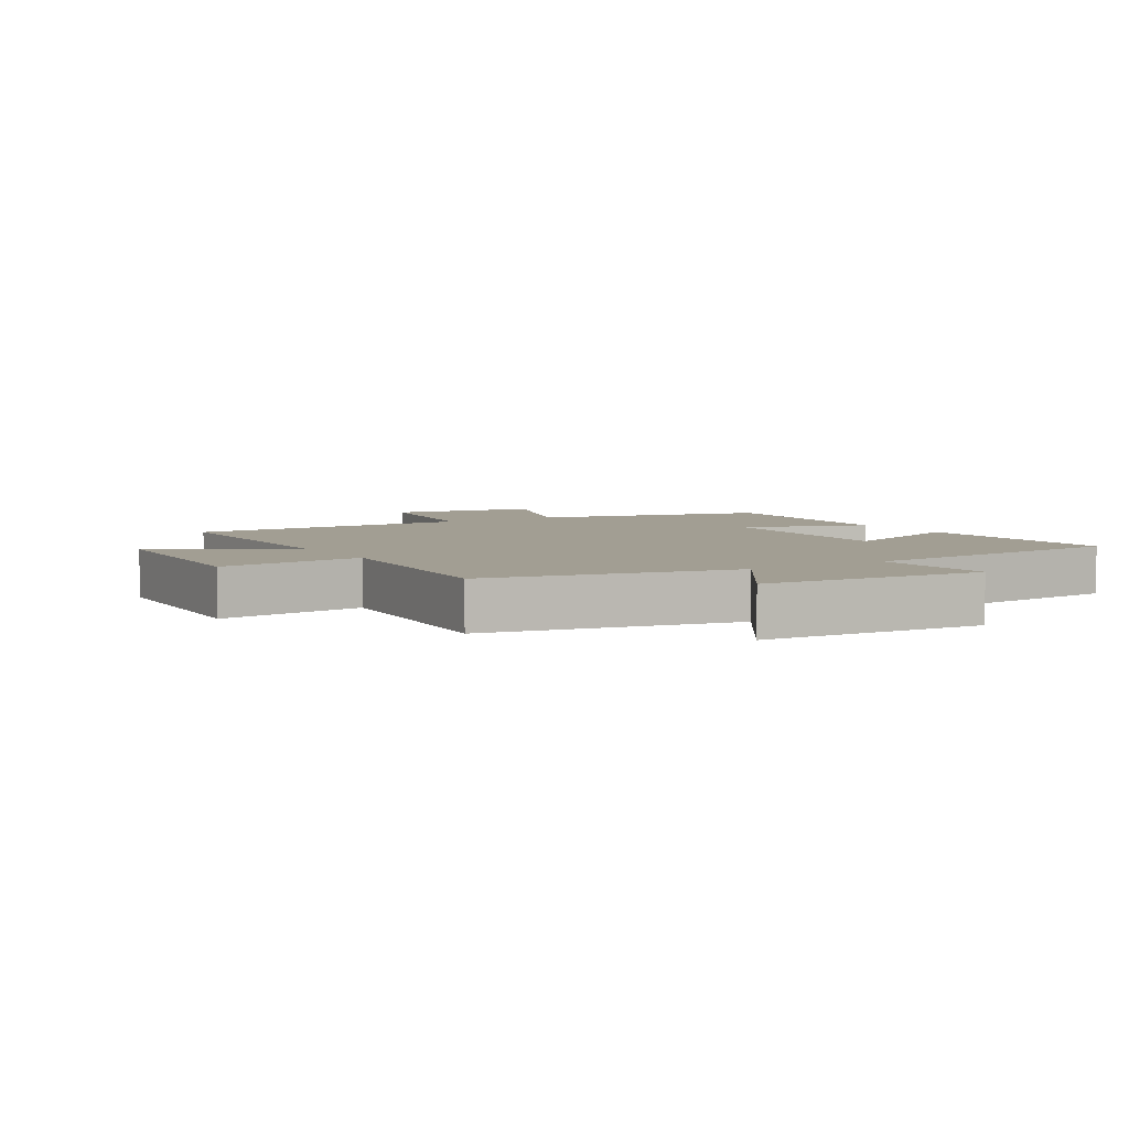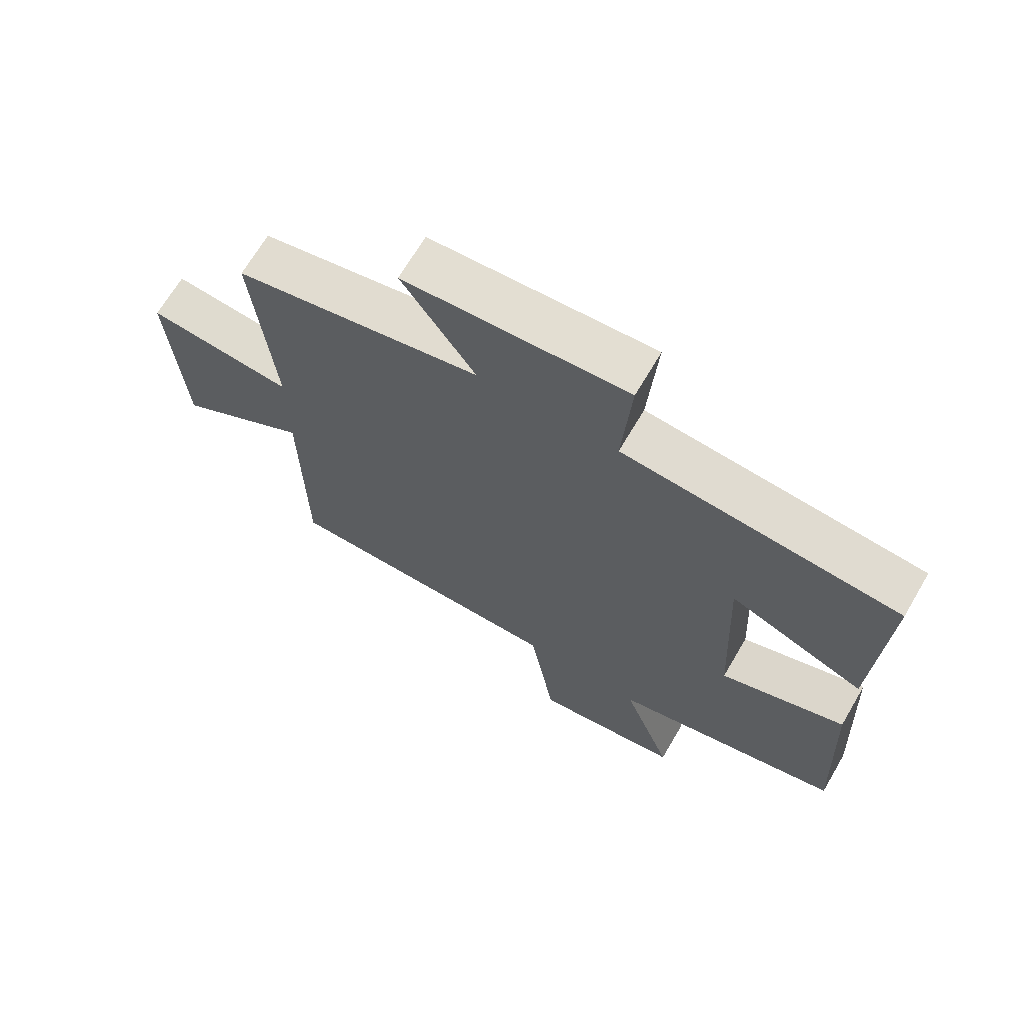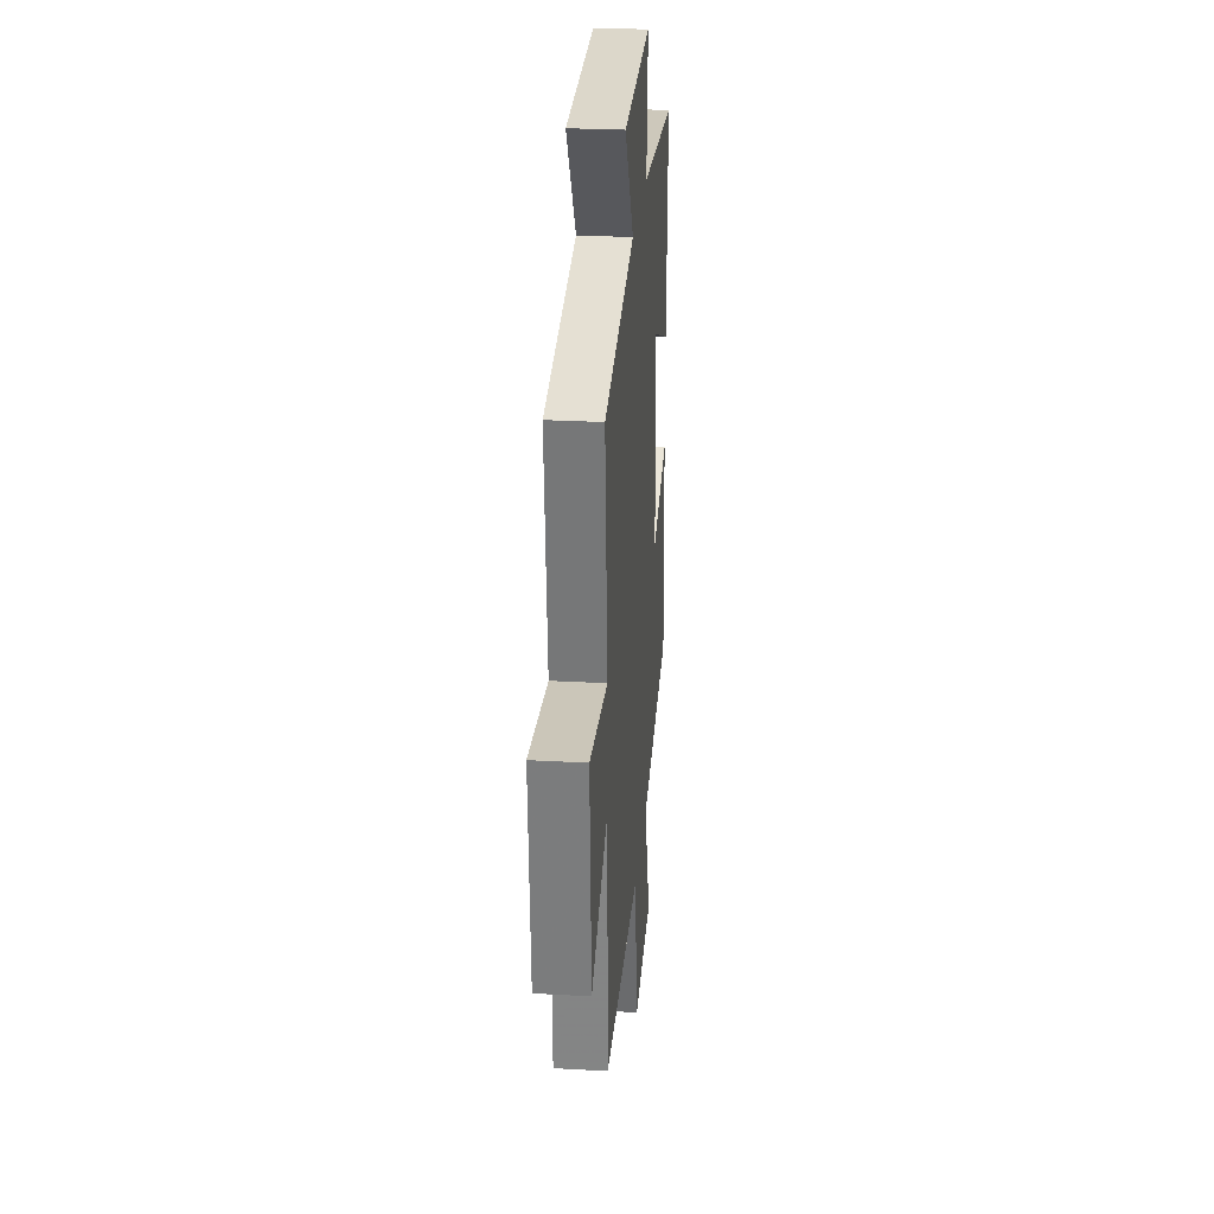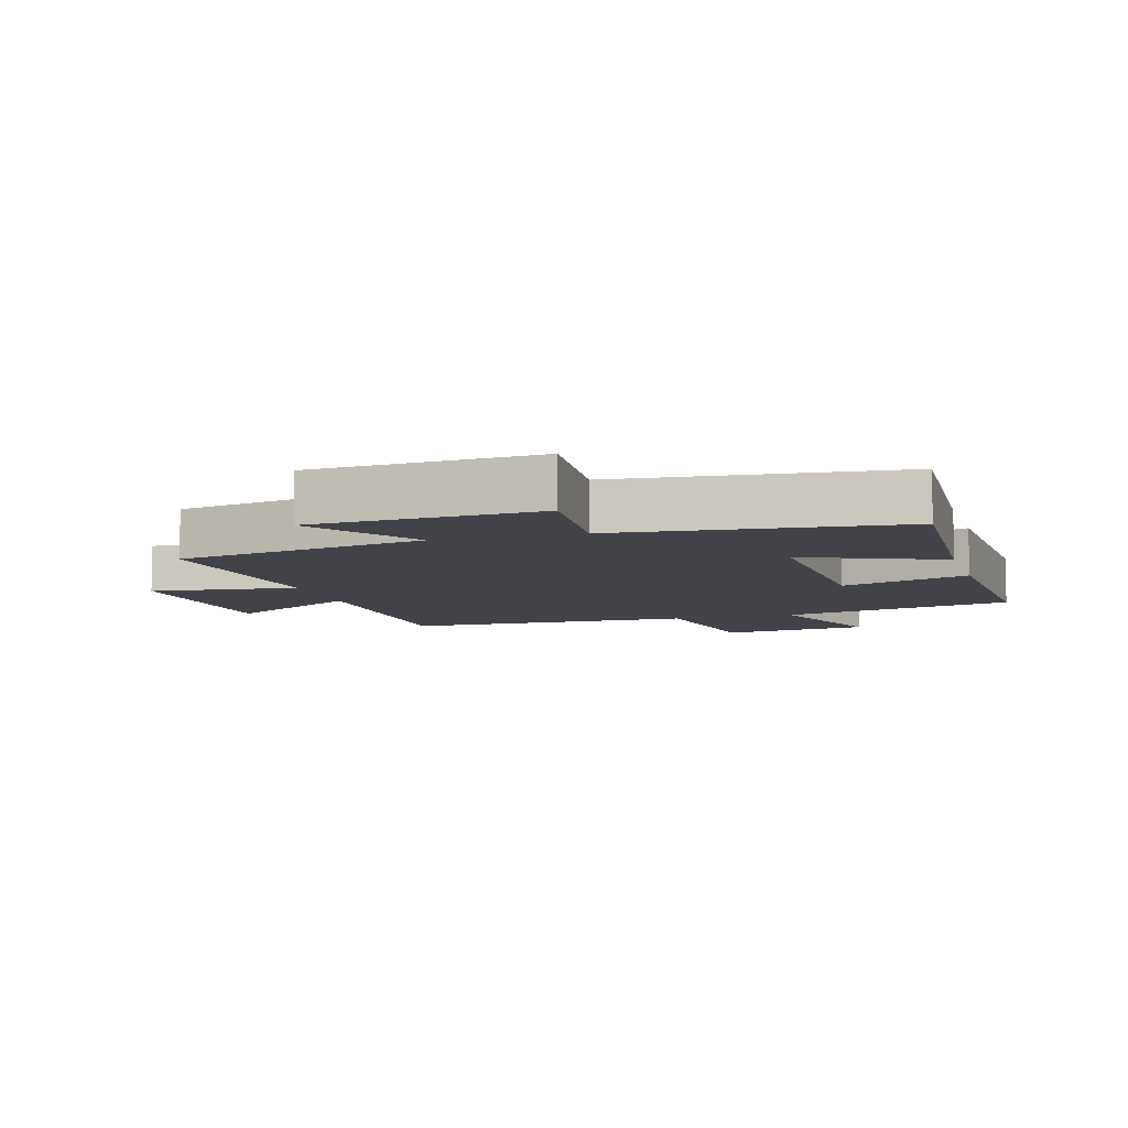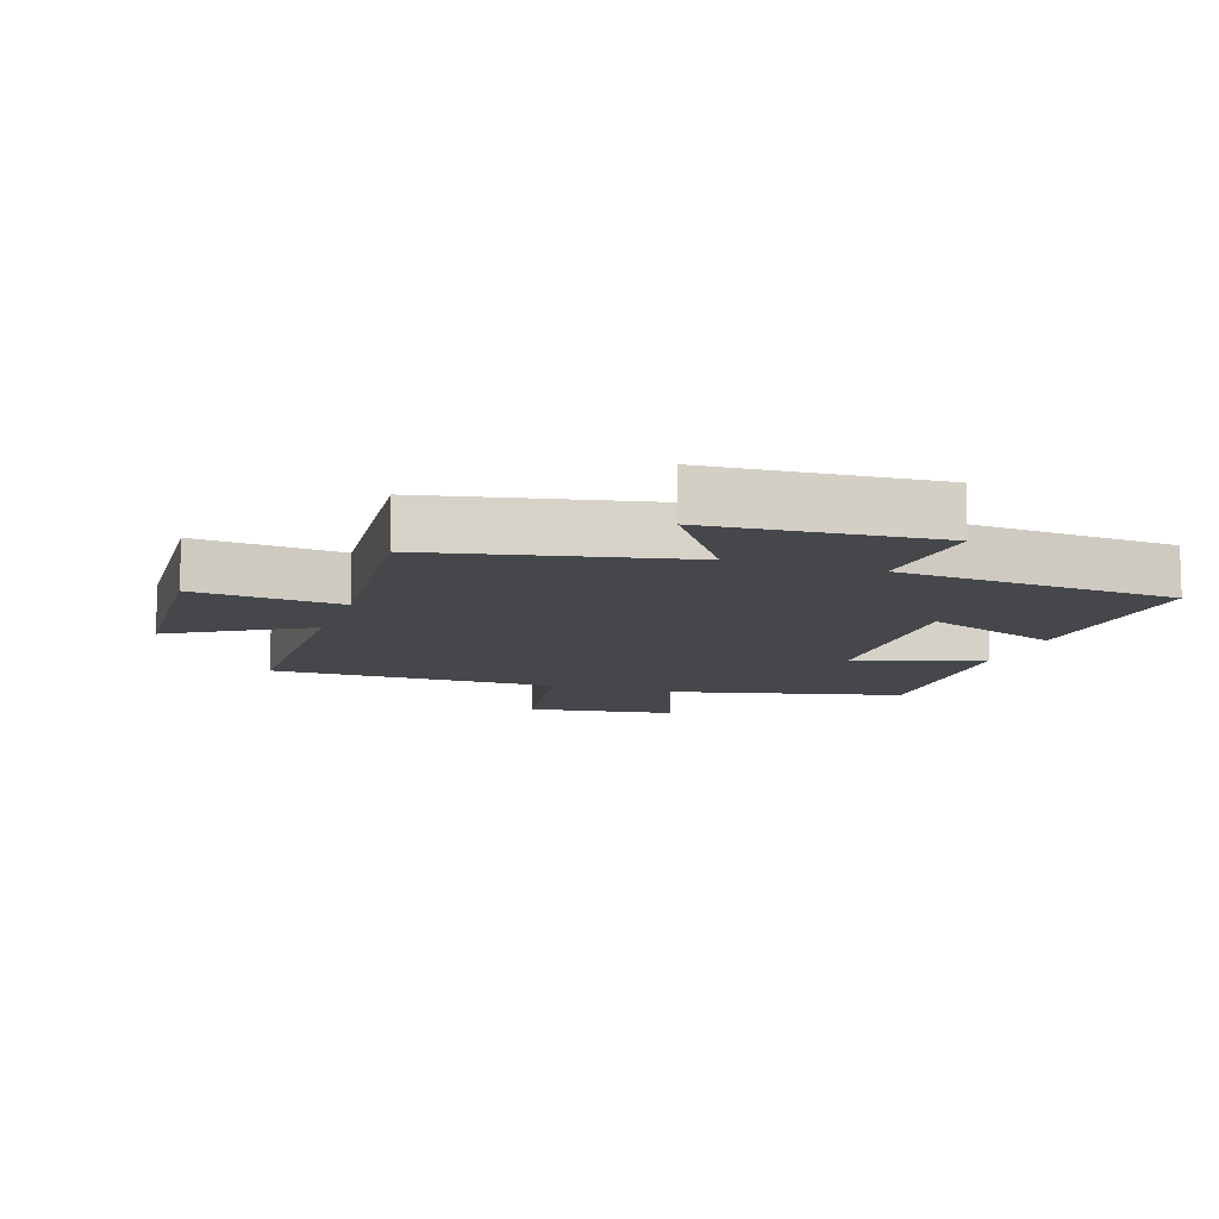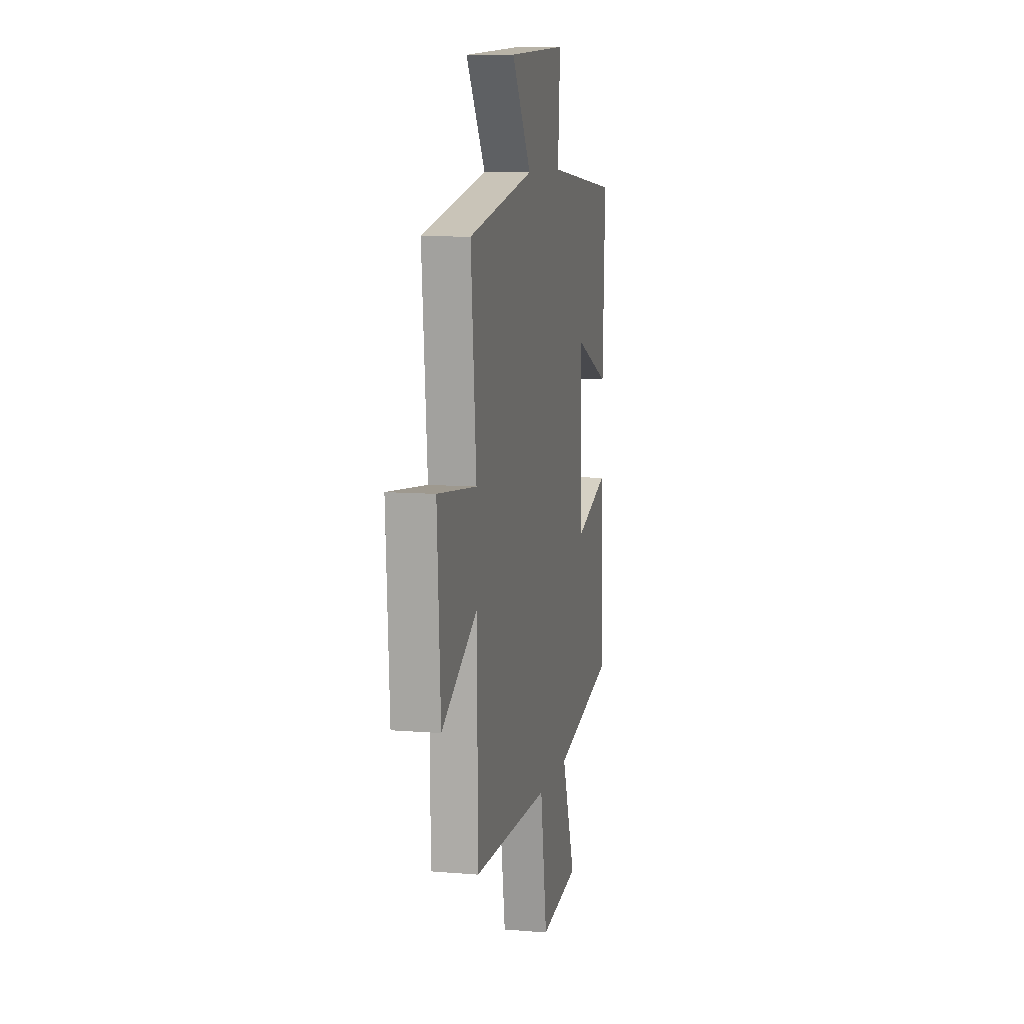
<metadata>
{"format":"obj","ext":"obj","renderer":"f3d","projection":"perspective","resolution":1024,"background":"white","views":[{"elev":5.0,"azim":-31.6,"up":"+Y"},{"elev":68.1,"azim":30.4,"up":"+Z"},{"elev":27.1,"azim":-85.0,"up":"+Z"},{"elev":-7.6,"azim":16.1,"up":"+Y"},{"elev":-10.6,"azim":-18.4,"up":"+Y"},{"elev":9.4,"azim":-77.7,"up":"+Z"}]}
</metadata>
<code>
v 0.516 0.07 0.46
v 0.5 0.07 0.117
v 0.285 0.07 0.205
v 0.301 0.07 -0.131
v 0.5 0.07 -0.063
v 0.517 0.07 -0.416
v 0.151 0.07 -0.5
v 0.231 0.07 -0.72
v -0.003 0.07 -0.752
v -0.043 0.07 -0.5
v -0.496 0.07 -0.494
v -0.5 0.07 -0.104
v -0.71 0.07 -0.229
v -0.73 0.07 0.097
v -0.5 0.07 0.072
v -0.532 0.07 0.421
v -0.142 0.07 0.5
v -0.258 0.07 0.672
v 0.094 0.07 0.694
v 0.08 0.07 0.5
v 0.516 0 0.46
v 0.5 0 0.117
v 0.285 0 0.205
v 0.301 0 -0.131
v 0.5 0 -0.063
v 0.517 0 -0.416
v 0.151 0 -0.5
v 0.231 0 -0.72
v -0.003 0 -0.752
v -0.043 0 -0.5
v -0.496 0 -0.494
v -0.5 0 -0.104
v -0.71 0 -0.229
v -0.73 0 0.097
v -0.5 0 0.072
v -0.532 0 0.421
v -0.142 0 0.5
v -0.258 0 0.672
v 0.094 0 0.694
v 0.08 0 0.5
f 17 18 19 20
f 15 16 17 20
f 15 20 1
f 12 13 14 15
f 10 11 12 15
f 7 8 9 10
f 4 5 6 7
f 3 4 7 10
f 1 2 3
f 15 1 3
f 3 10 15
f 40 39 38 37
f 40 37 36 35
f 21 40 35
f 35 34 33 32
f 35 32 31 30
f 30 29 28 27
f 27 26 25 24
f 30 27 24 23
f 23 22 21
f 23 21 35
f 35 30 23
f 1 21 22 2
f 2 22 23 3
f 3 23 24 4
f 4 24 25 5
f 5 25 26 6
f 6 26 27 7
f 7 27 28 8
f 8 28 29 9
f 9 29 30 10
f 10 30 31 11
f 11 31 32 12
f 12 32 33 13
f 13 33 34 14
f 14 34 35 15
f 15 35 36 16
f 16 36 37 17
f 17 37 38 18
f 18 38 39 19
f 19 39 40 20
f 20 40 21 1

</code>
